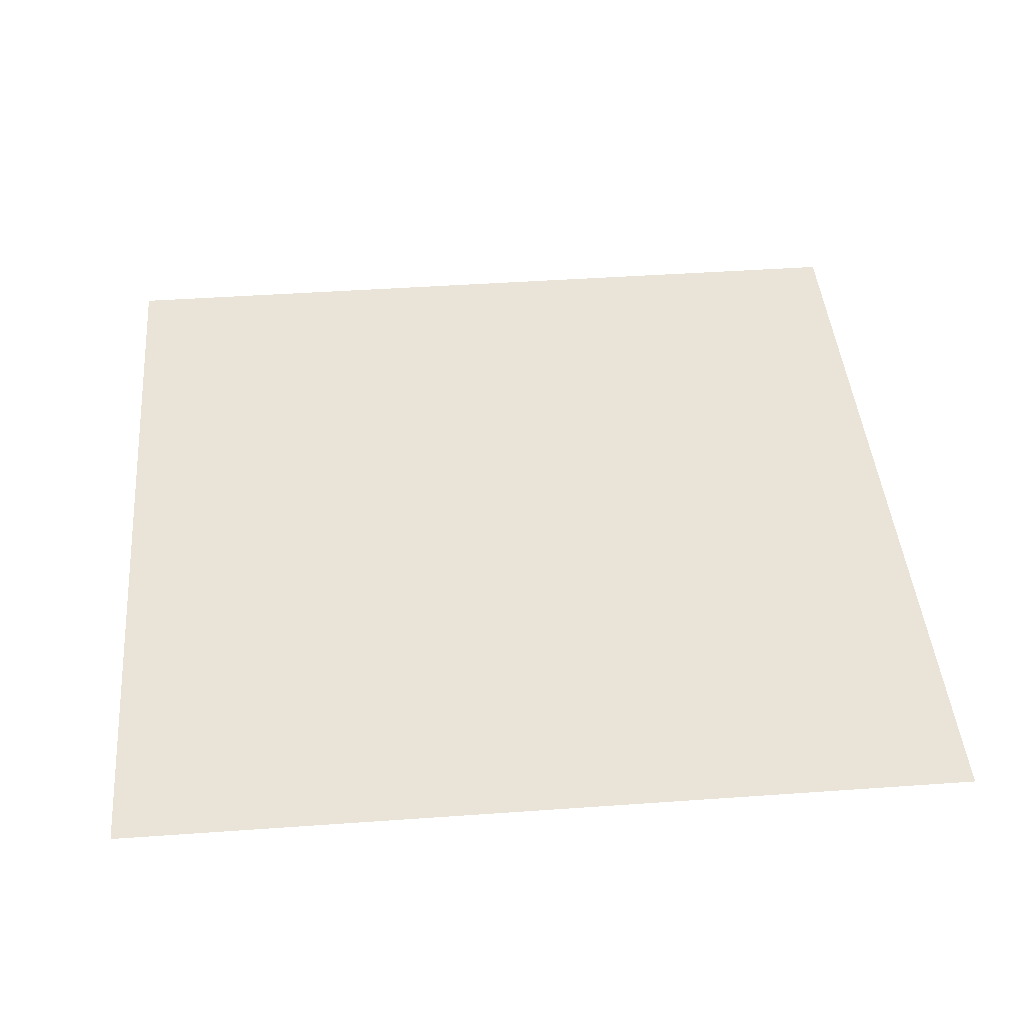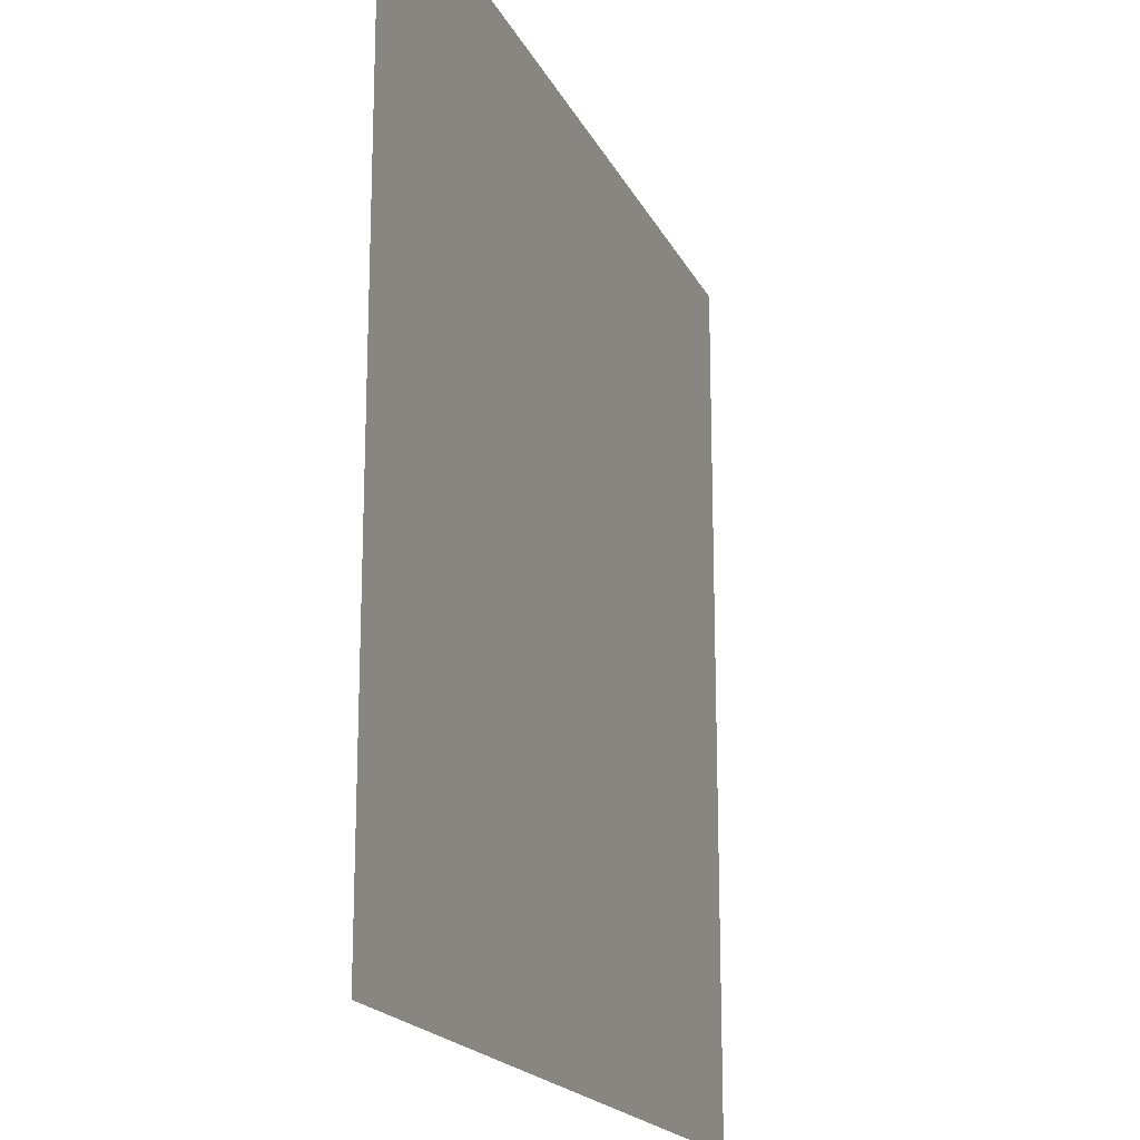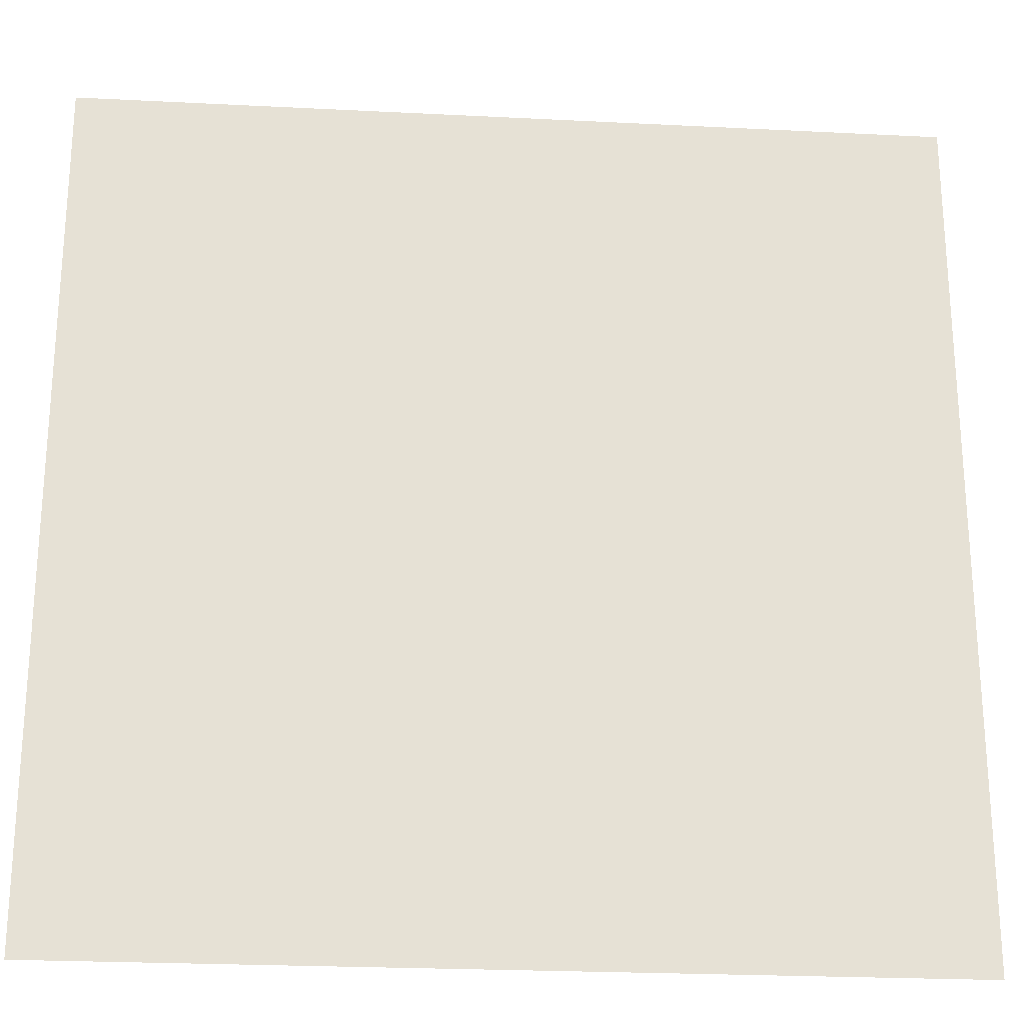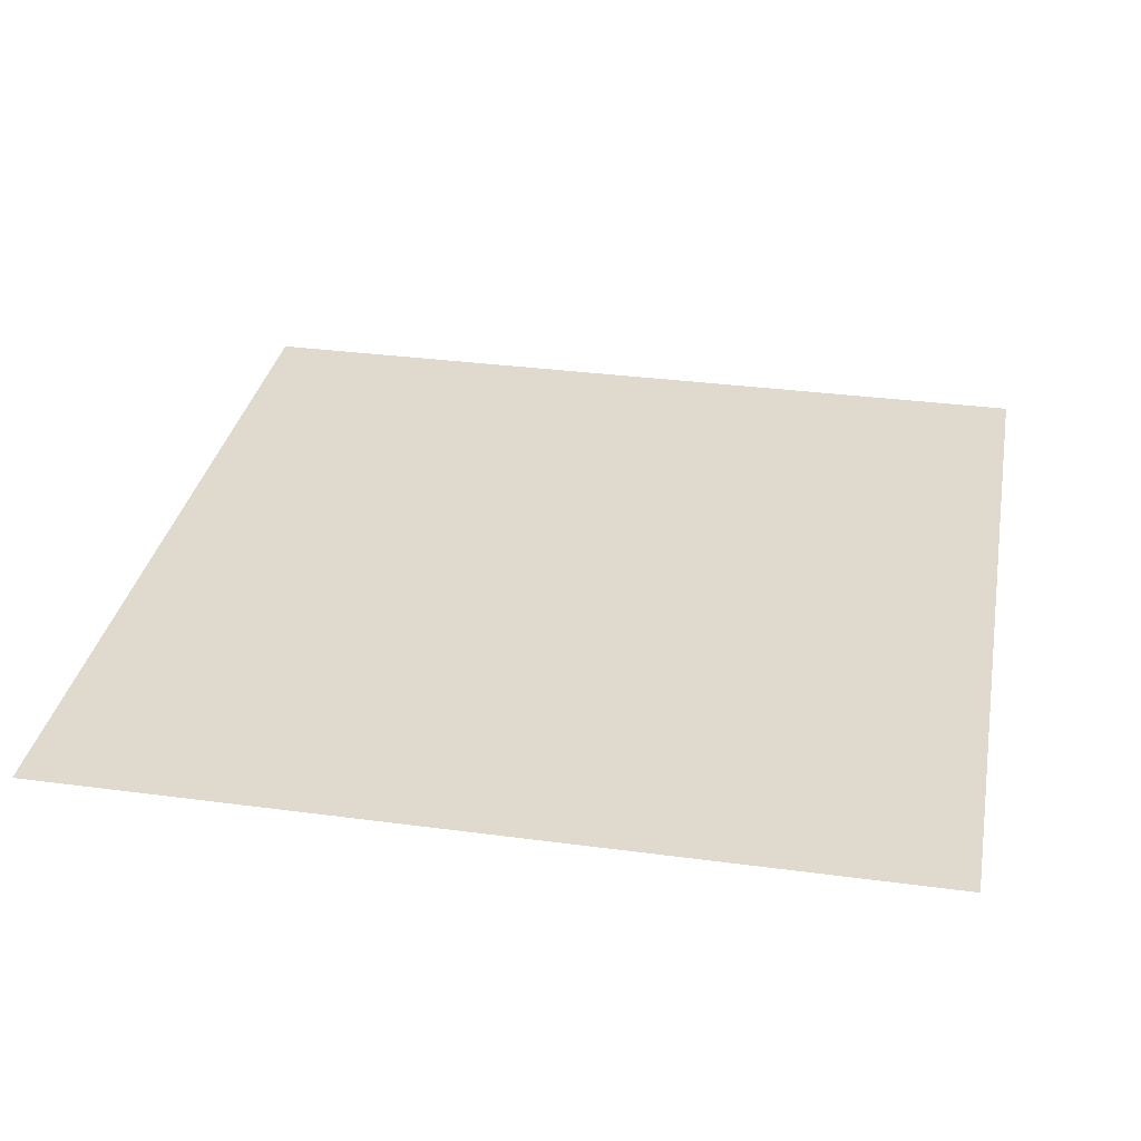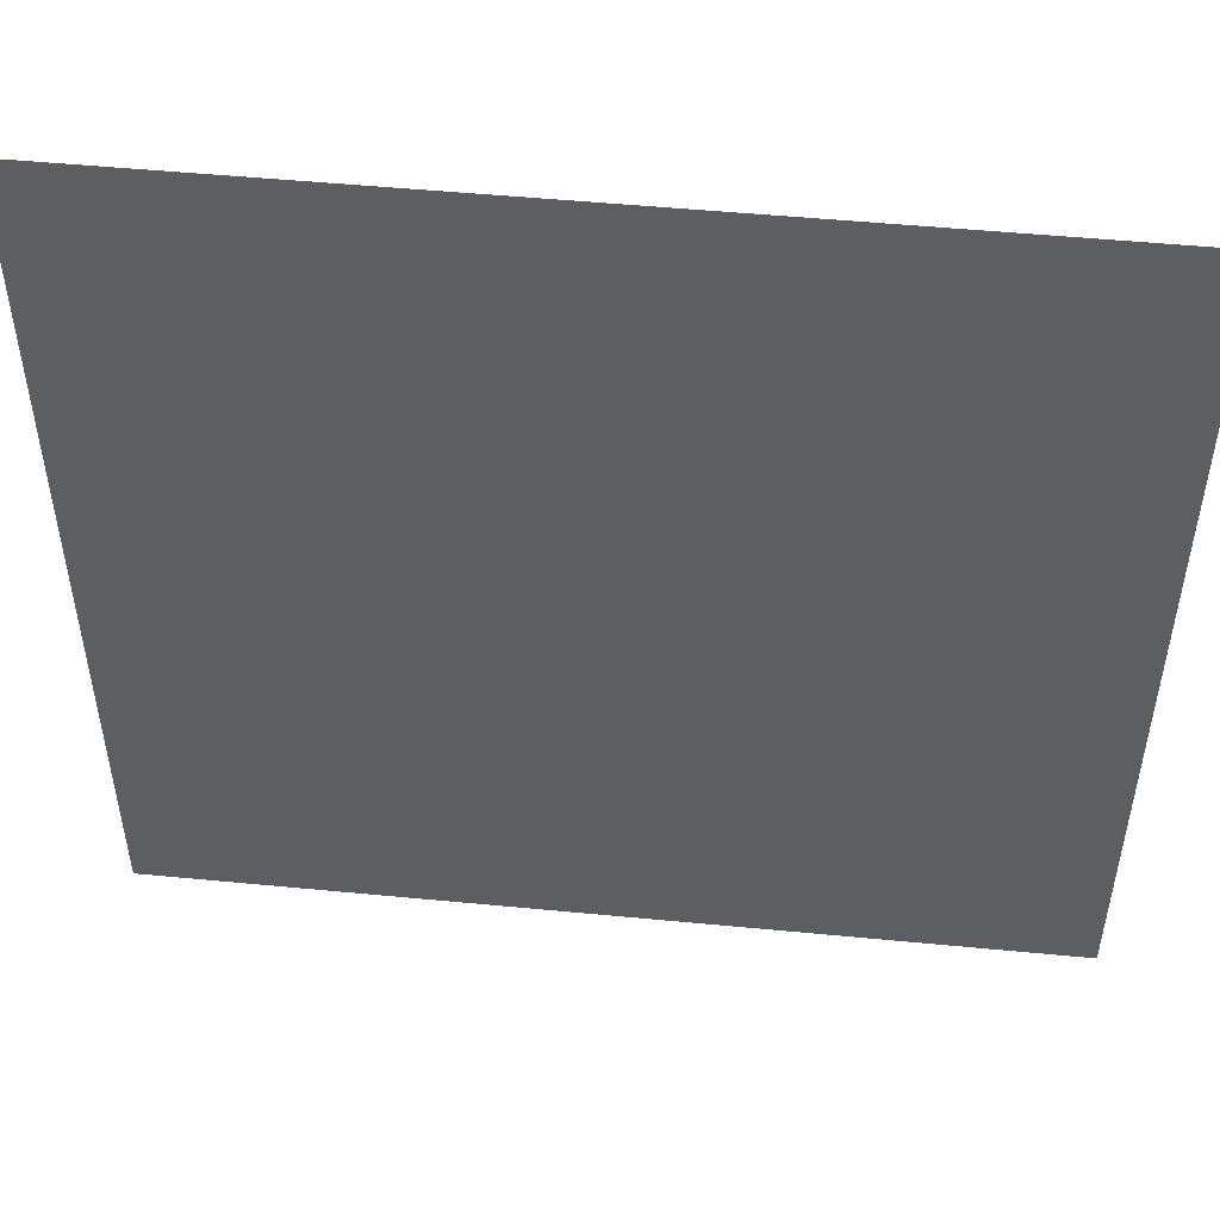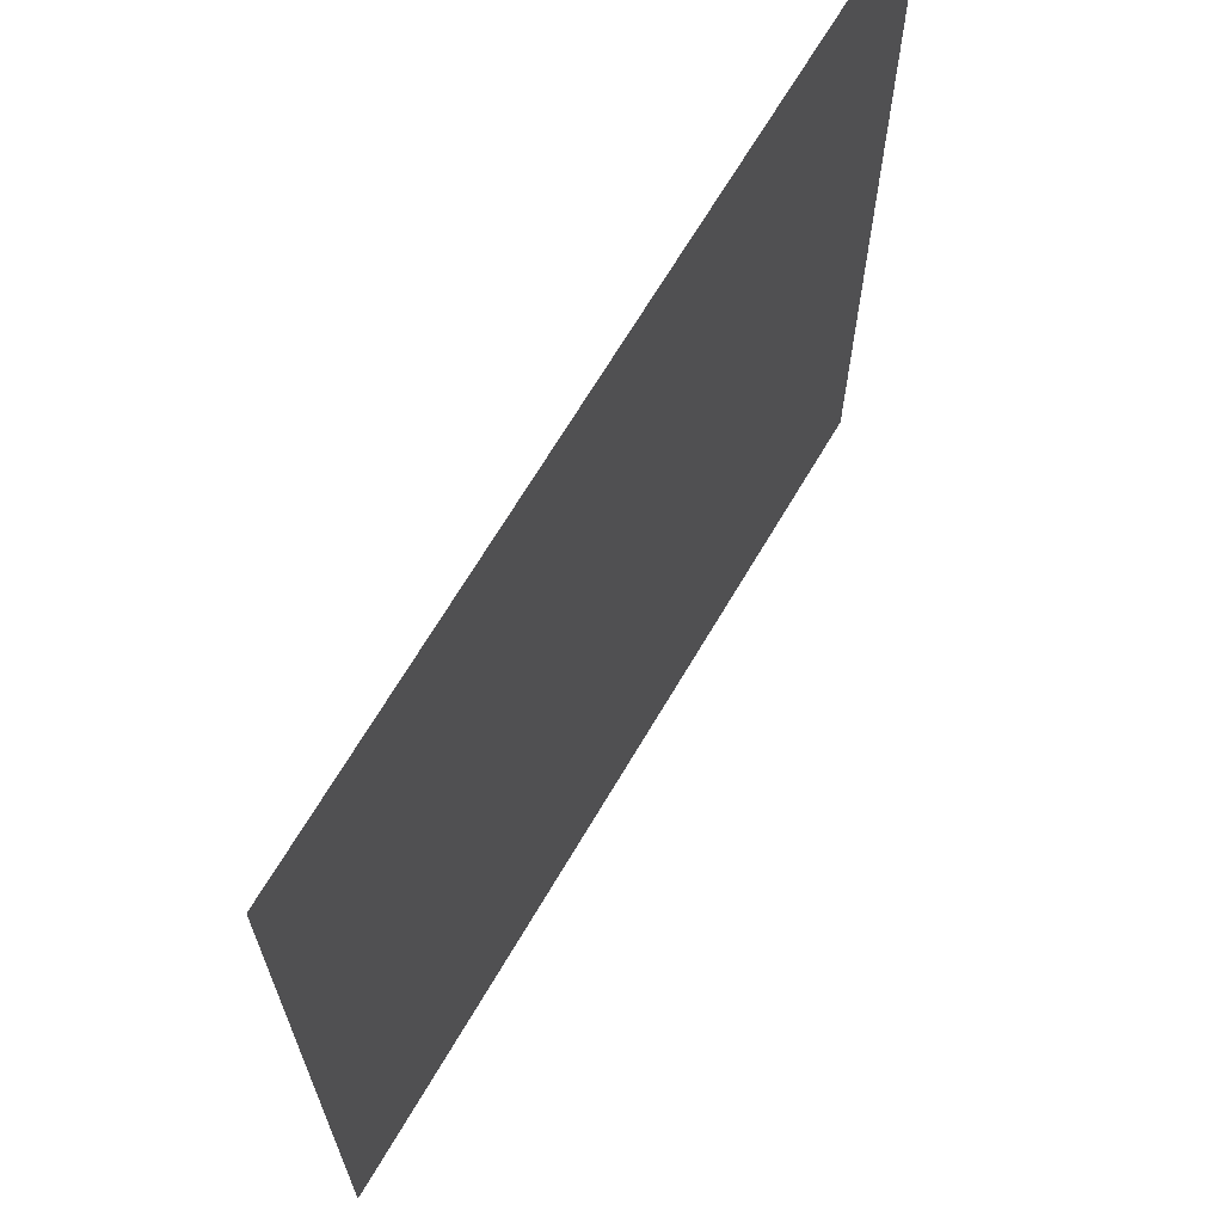
<metadata>
{"format":"obj","ext":"obj","renderer":"f3d","projection":"perspective","resolution":1024,"background":"white","views":[{"elev":43.5,"azim":175.2,"up":"+Z"},{"elev":-18.6,"azim":-70.8,"up":"+Y"},{"elev":-24.1,"azim":-4.8,"up":"+Y"},{"elev":32.7,"azim":100.5,"up":"+Z"},{"elev":50.9,"azim":-174.0,"up":"+Y"},{"elev":67.8,"azim":120.5,"up":"+Y"}]}
</metadata>
<code>
v -128 -704 0
v -192 -704 0
v -192 -640 0
v -128 -640 0
g test-level_snow_mesh_0079
f 1 2 3 4

</code>
